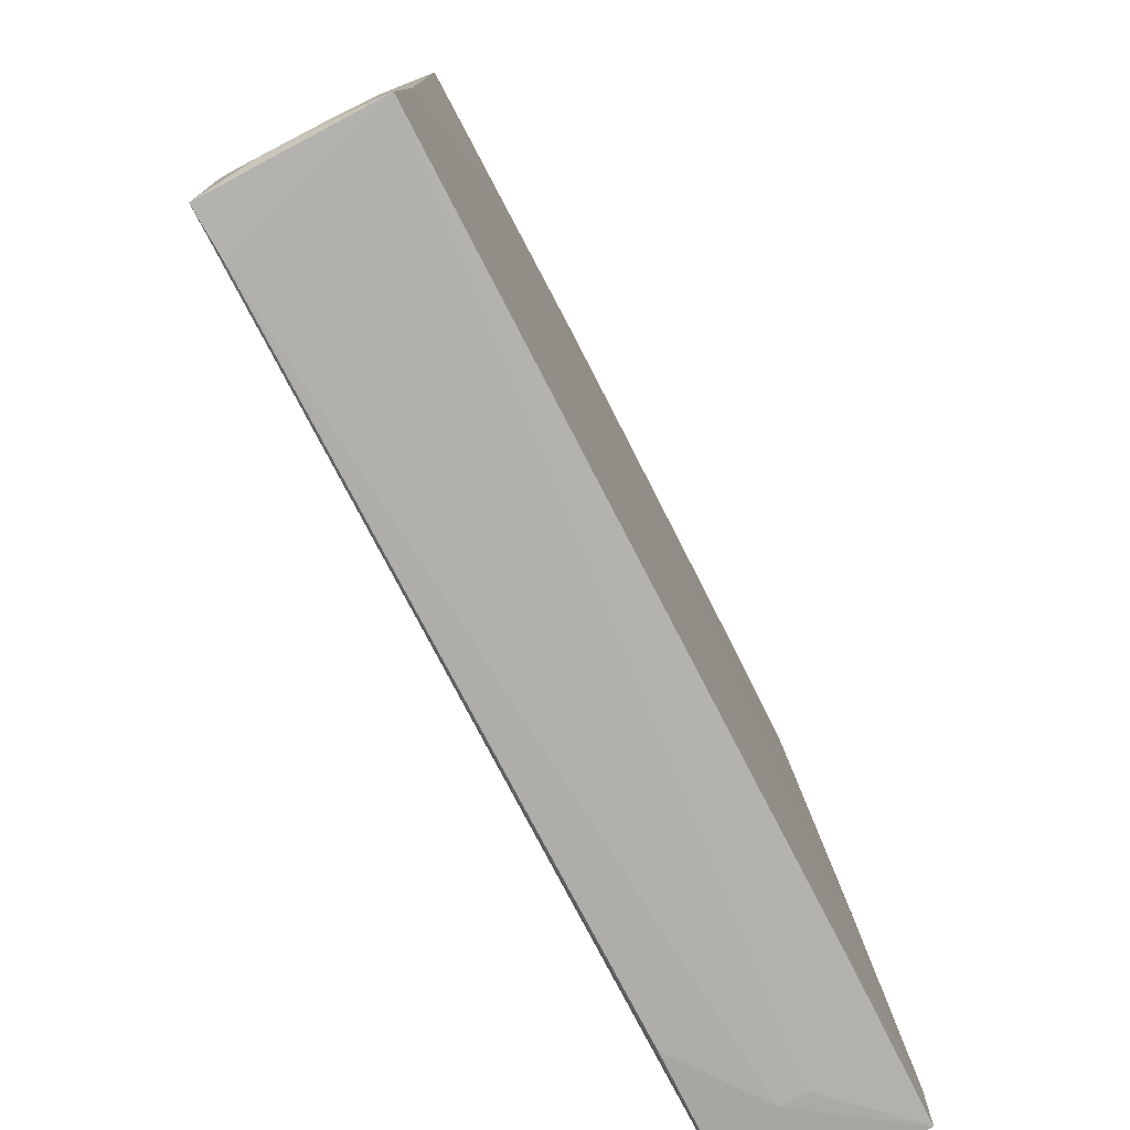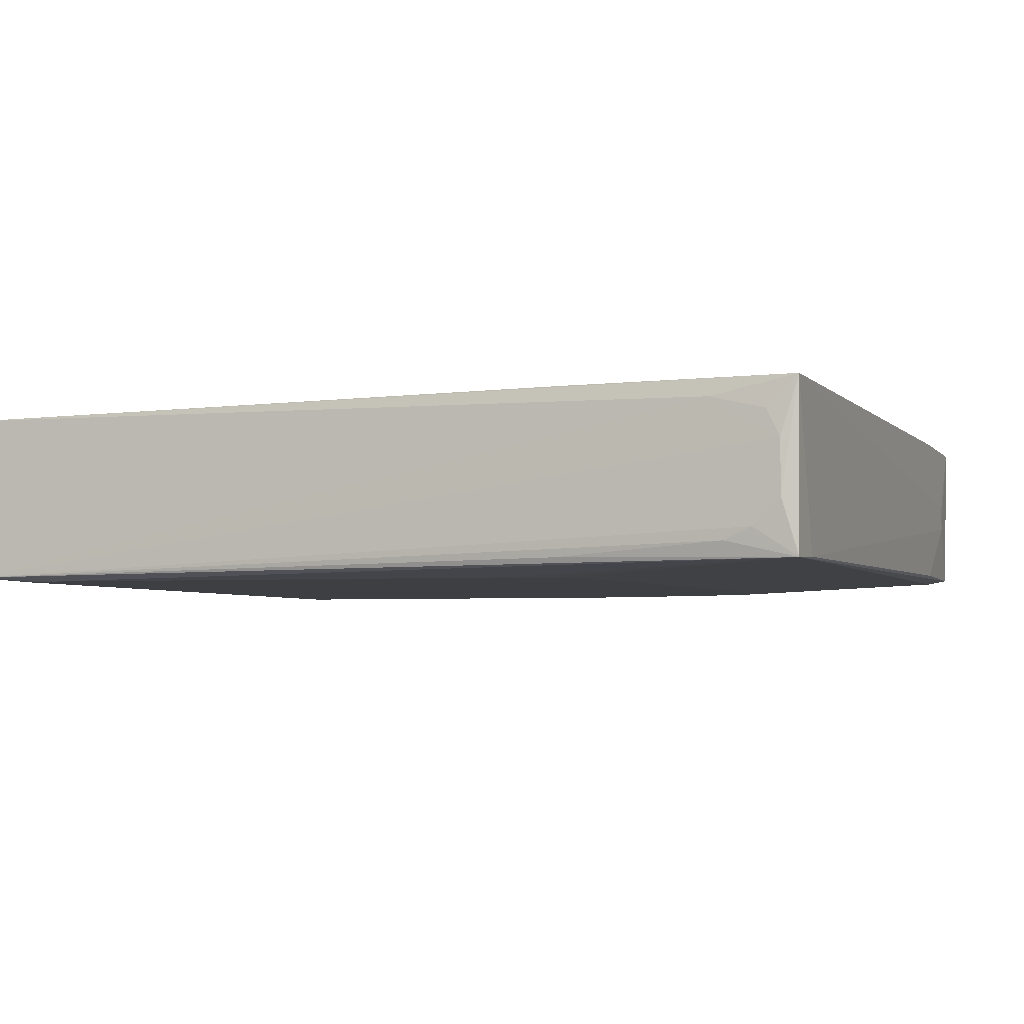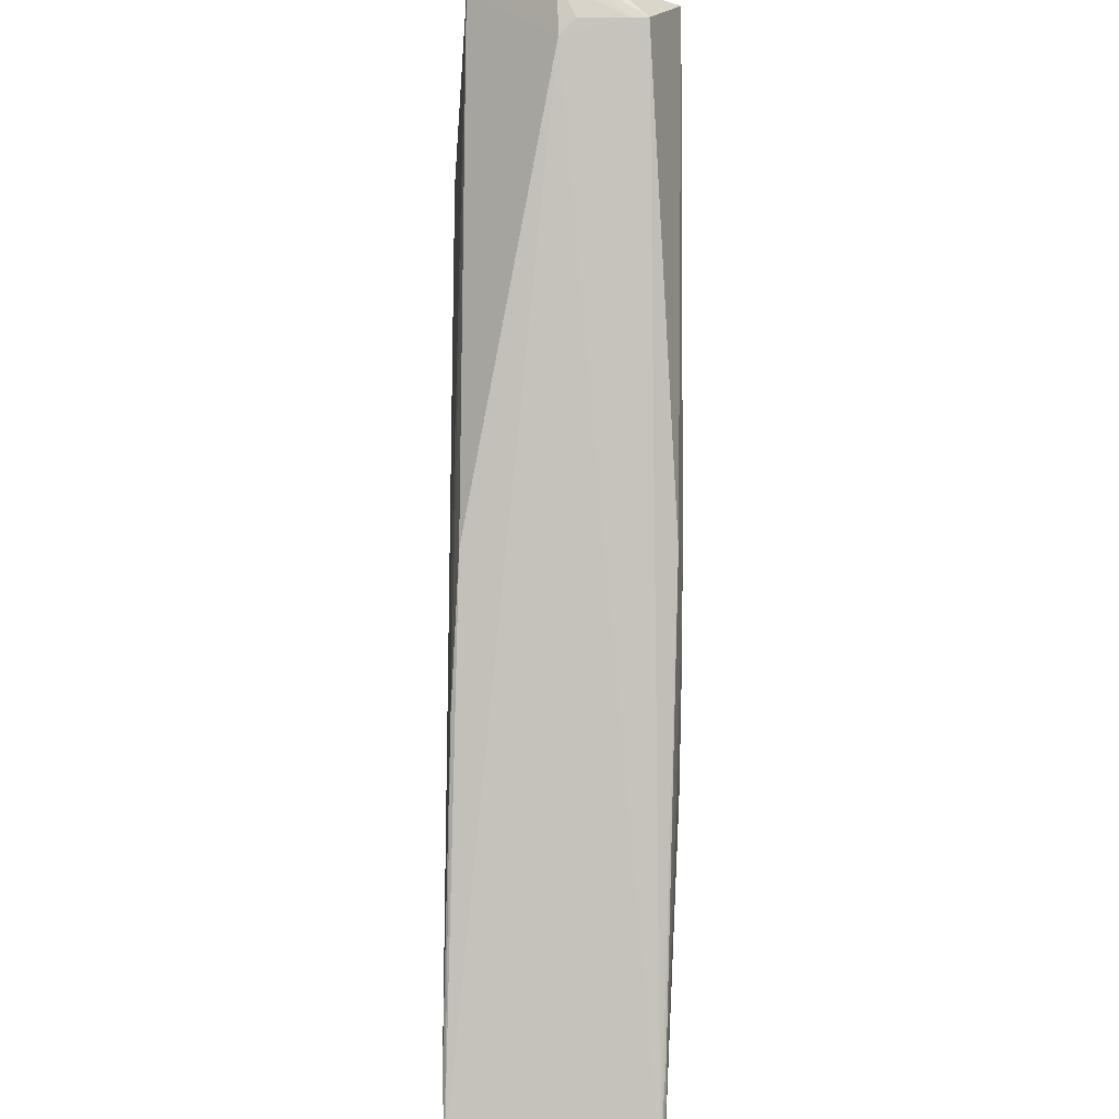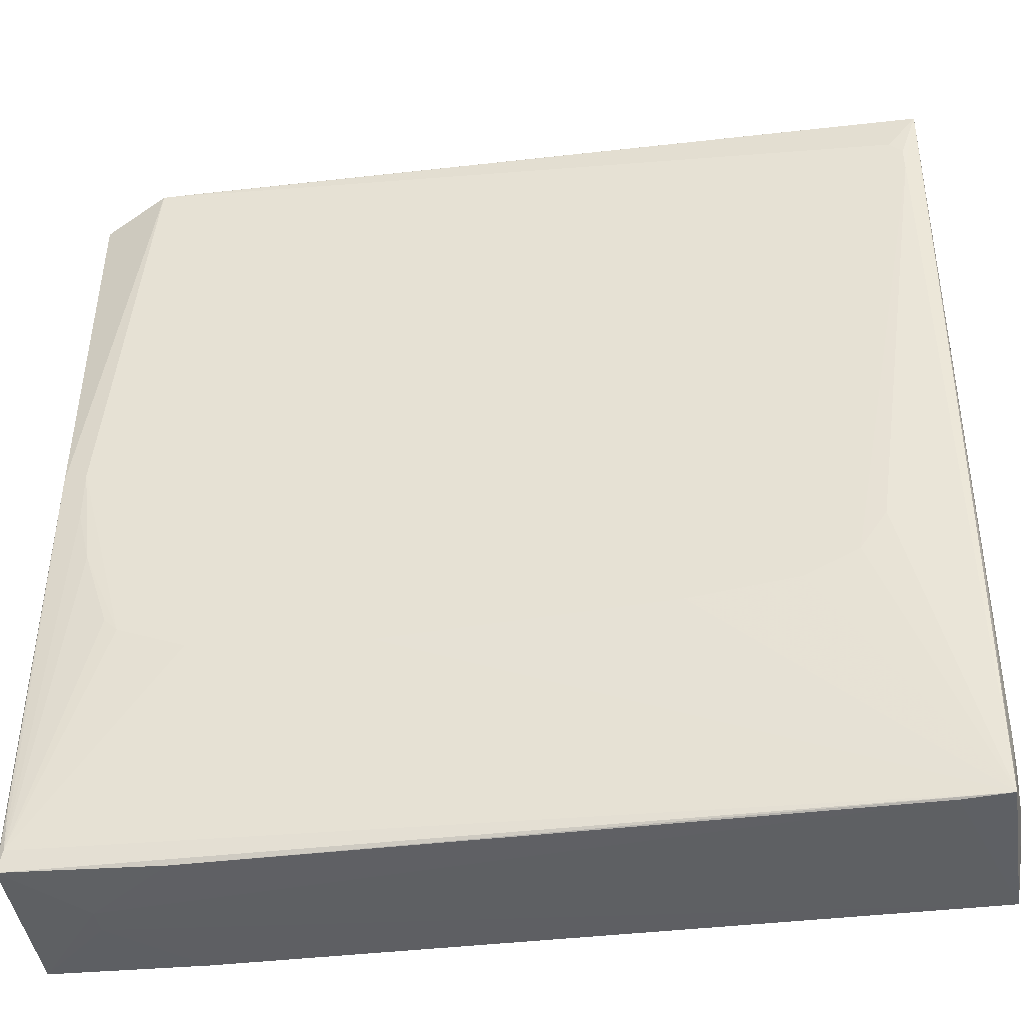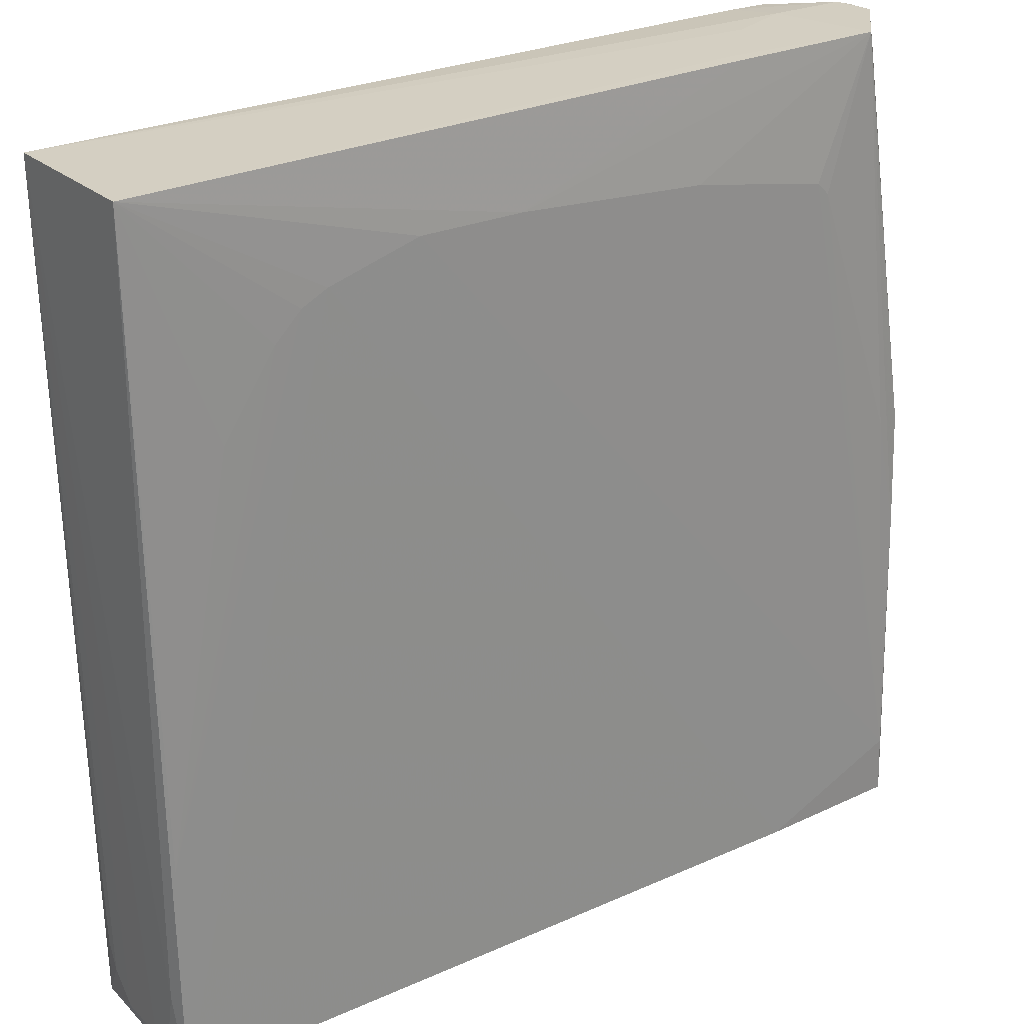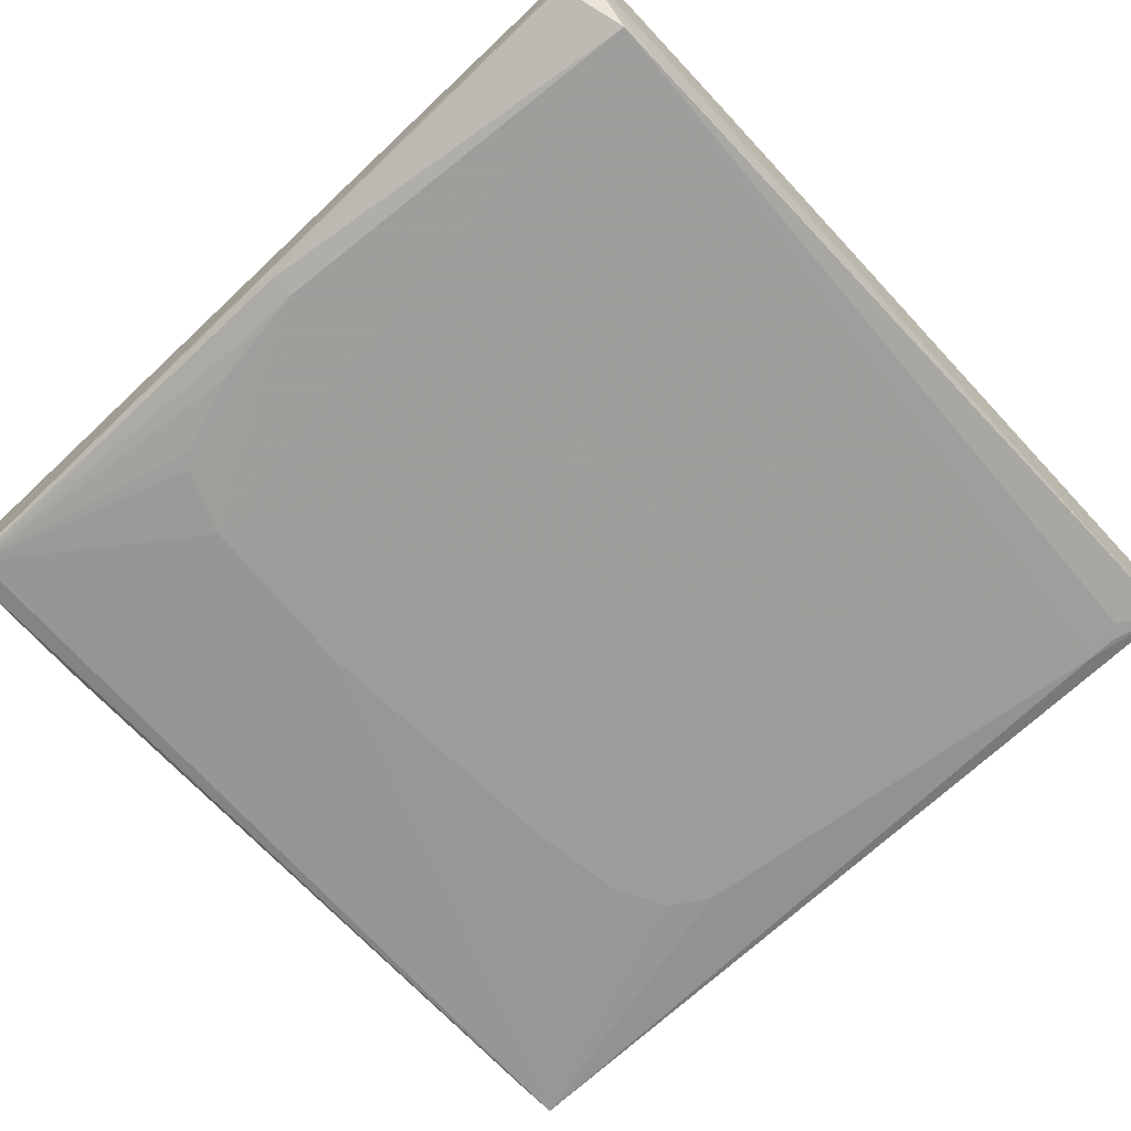
<metadata>
{"format":"obj","ext":"obj","renderer":"f3d","projection":"perspective","resolution":1024,"background":"white","views":[{"elev":-78.9,"azim":117.3,"up":"+Z"},{"elev":-3.8,"azim":110.7,"up":"+Y"},{"elev":1.7,"azim":-90.4,"up":"+Z"},{"elev":-42.3,"azim":8.3,"up":"+Z"},{"elev":26.2,"azim":145.2,"up":"+Z"},{"elev":-70.7,"azim":-46.2,"up":"+Y"}]}
</metadata>
<code>
v 0.1351 0.02406 0.2684
v 0.1357 -0.02615 0.2676
v 0.1334 0.0273 0.001118
v -0.1355 0.02744 0.003452
v -0.1321 0.001622 0.2711
v 0.1327 -0.02363 0.001674
v 0.04763 0.02619 0.2422
v 0.1345 0.02176 0.02687
v -0.08493 -0.00254 0.2711
v -0.1139 -0.002599 0.002101
v 0.09311 0.02614 0.2215
v -0.1342 0.02788 0.02265
v -0.1136 0.02272 0.2717
v 0.1345 -0.006743 0.006321
v -0.1139 -0.0274 0.2691
v -0.06419 0.01809 0.2712
v -0.089 0.02791 0.002455
v 0.1181 -0.02295 0.001291
v 0.07662 0.02619 0.2339
v 0.1327 0.02689 0.07239
v -0.1338 0.02396 0.1428
v 0.01453 0.02619 0.2421
v -0.13 -0.01077 0.2711
v 0.1345 0.009754 0.006339
v 0.1343 -0.01872 0.02277
v 0.08487 -0.0274 0.07672
v -0.06408 0.02303 0.2712
v -0.1138 0.005591 0.002094
v 0.08483 0.02618 0.2298
v 0.1096 0.02606 0.1966
v -0.1335 0.02593 0.1054
v -0.1345 -0.01501 0.2629
v -0.1345 0.001426 0.2587
v -0.09307 0.02613 0.2297
v -0.1056 -0.01082 0.2711
v 0.1344 0.01793 0.01038
v 0.1345 -0.01496 0.01456
v 0.1342 -0.02263 0.07252
v 0.1303 -0.0275 0.2422
v -0.1339 -0.0232 0.01054
v -0.132 -0.006653 0.2708
v -0.1342 -0.01921 0.263
v -0.1345 -0.002717 0.2629
v -0.1357 -0.02193 0.00447
v -0.04757 0.02616 0.238
v -0.1258 0.02584 0.1428
v -0.1015 -0.02711 0.2693
v 0.1096 -0.02731 0.09742
v 0.1264 -0.02745 0.2545
v -0.08897 -0.02736 0.0726
v -0.133 -0.02597 0.1429
v -0.08877 -0.02135 0.002613
v -0.09709 0.02606 0.2256
v 0.1013 -0.02738 0.08497
v 0.1303 -0.02744 0.2505
v -0.03516 -0.02732 0.06855
v -0.1258 -0.02736 0.1429
v -0.1348 -0.02328 0.02698
v 0.05179 -0.02739 0.0726
v -0.1258 -0.02709 0.1264
v -0.1136 -0.02722 0.08498
v -0.1216 -0.02725 0.1098
v -0.1095 -0.0273 0.08087
f 8 1 2
f 8 3 1
f 14 6 3
f 16 9 2
f 16 2 1
f 16 13 9
f 17 4 12
f 18 10 3
f 18 3 6
f 19 7 1
f 19 3 17
f 19 17 12
f 19 12 7
f 20 1 3
f 20 3 19
f 22 1 7
f 22 7 12
f 23 13 5
f 24 14 3
f 24 8 2
f 24 2 14
f 27 16 1
f 27 13 16
f 27 22 13
f 27 1 22
f 28 10 4
f 28 4 17
f 28 17 3
f 28 3 10
f 29 19 1
f 29 1 11
f 29 20 19
f 29 11 20
f 30 20 11
f 30 11 1
f 30 1 20
f 31 12 4
f 31 4 21
f 31 21 13
f 33 5 13
f 33 13 21
f 33 21 4
f 35 9 13
f 35 13 23
f 35 2 9
f 36 24 3
f 36 3 8
f 36 8 24
f 37 14 2
f 37 2 25
f 37 25 6
f 37 6 14
f 38 25 2
f 38 2 6
f 38 6 25
f 39 6 2
f 41 23 5
f 41 5 32
f 42 15 23
f 42 41 32
f 42 23 41
f 43 33 32
f 43 32 5
f 43 5 33
f 44 33 4
f 44 32 33
f 44 4 10
f 44 6 40
f 44 42 32
f 45 34 13
f 45 13 22
f 45 22 12
f 45 12 34
f 46 31 13
f 46 12 31
f 47 35 23
f 47 23 15
f 47 15 2
f 47 2 35
f 48 6 39
f 49 2 15
f 49 15 39
f 50 39 15
f 50 26 39
f 51 15 42
f 51 42 44
f 52 44 10
f 52 10 18
f 52 18 6
f 52 6 44
f 53 46 13
f 53 13 34
f 53 34 12
f 53 12 46
f 54 48 39
f 54 39 26
f 54 26 6
f 54 6 48
f 55 49 39
f 55 39 2
f 55 2 49
f 56 50 40
f 56 40 6
f 57 50 15
f 57 15 51
f 58 51 44
f 58 44 40
f 58 40 51
f 59 56 6
f 59 6 26
f 59 26 50
f 59 50 56
f 60 57 51
f 60 51 40
f 62 60 40
f 62 40 61
f 62 57 60
f 63 61 40
f 63 40 50
f 63 50 57
f 63 62 61
f 63 57 62

</code>
